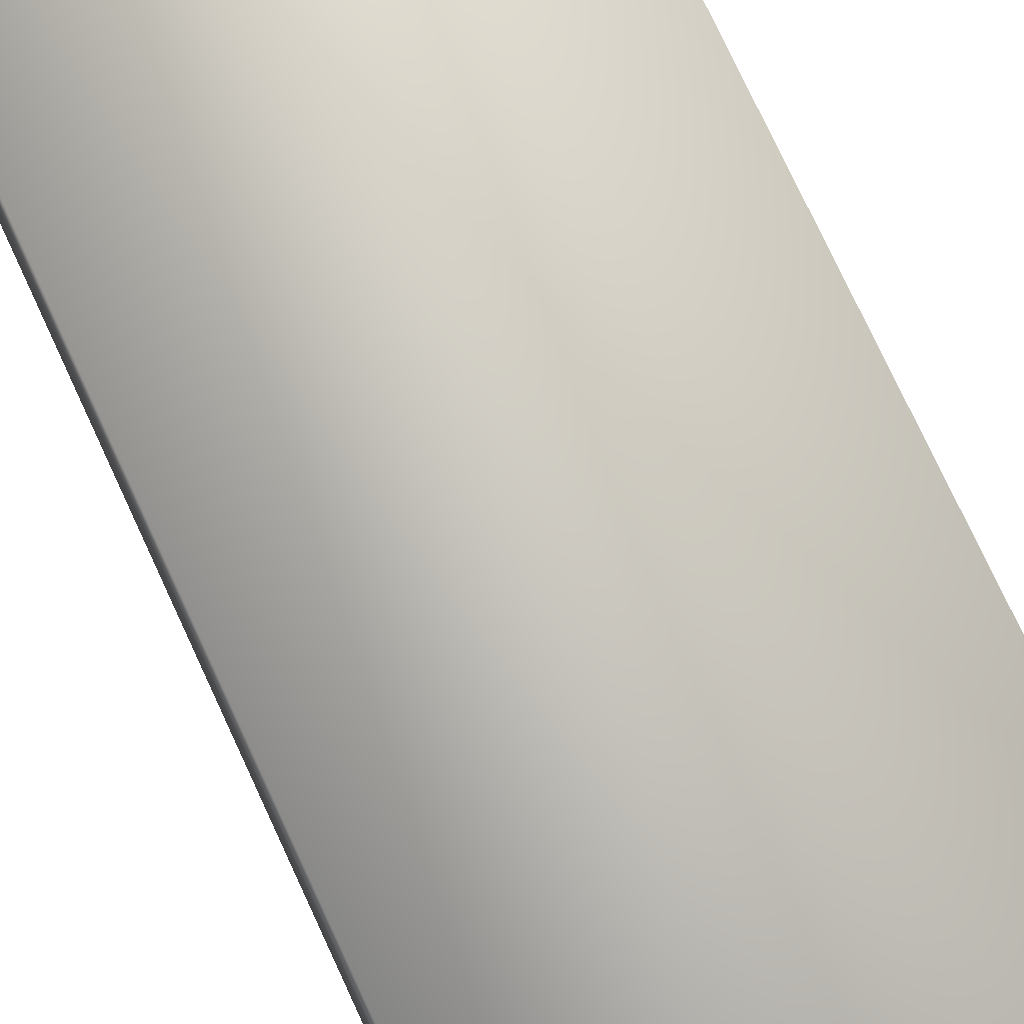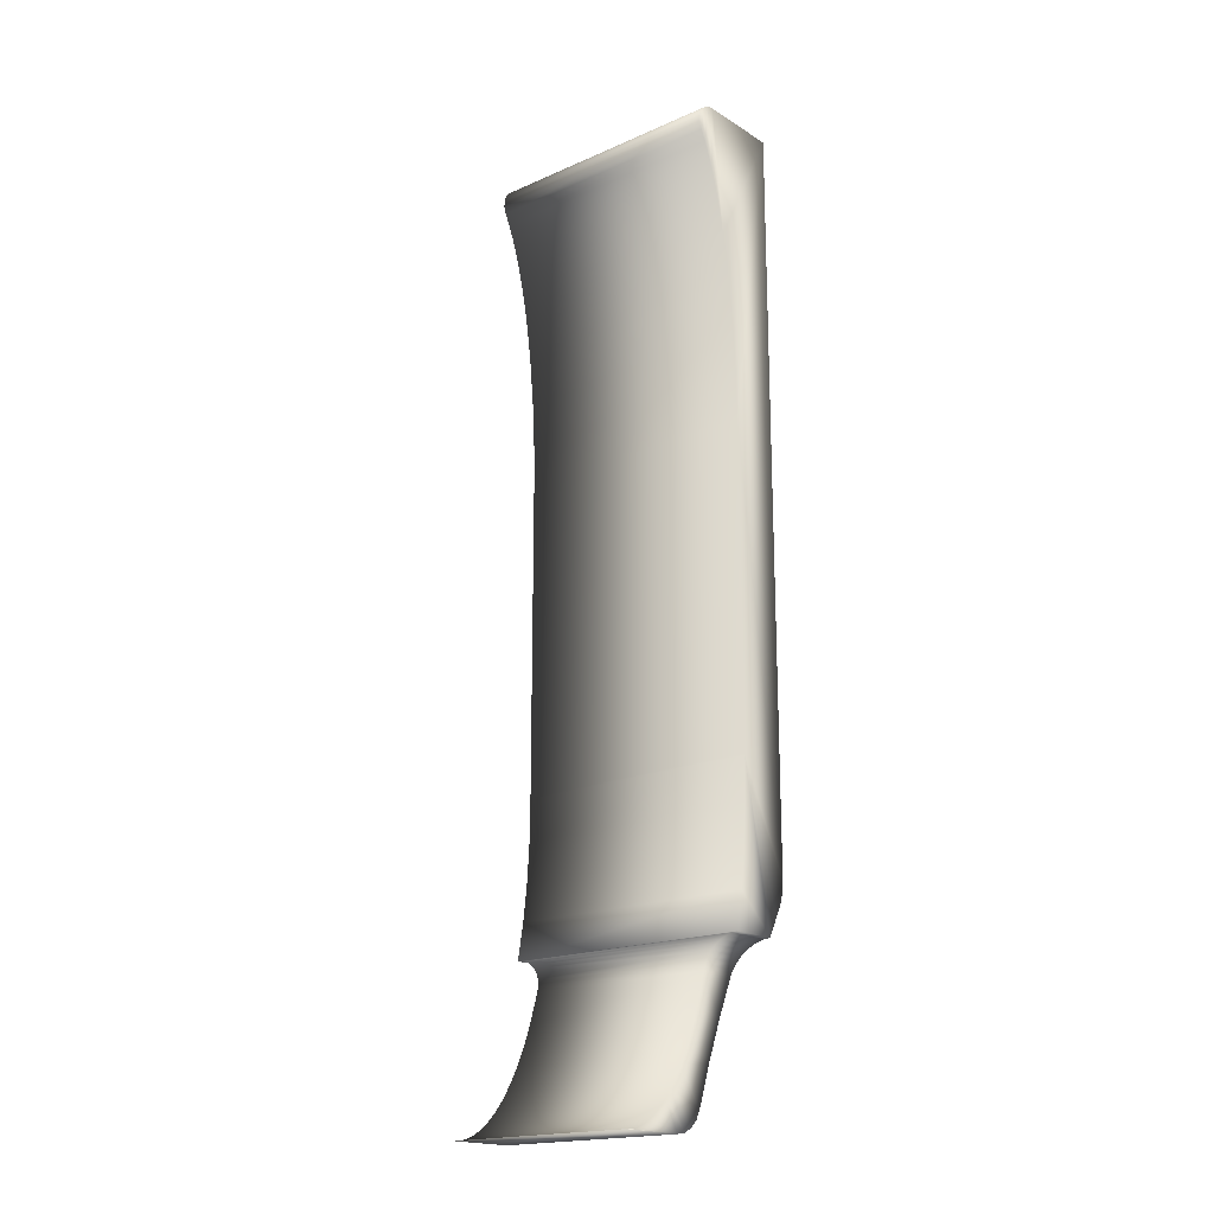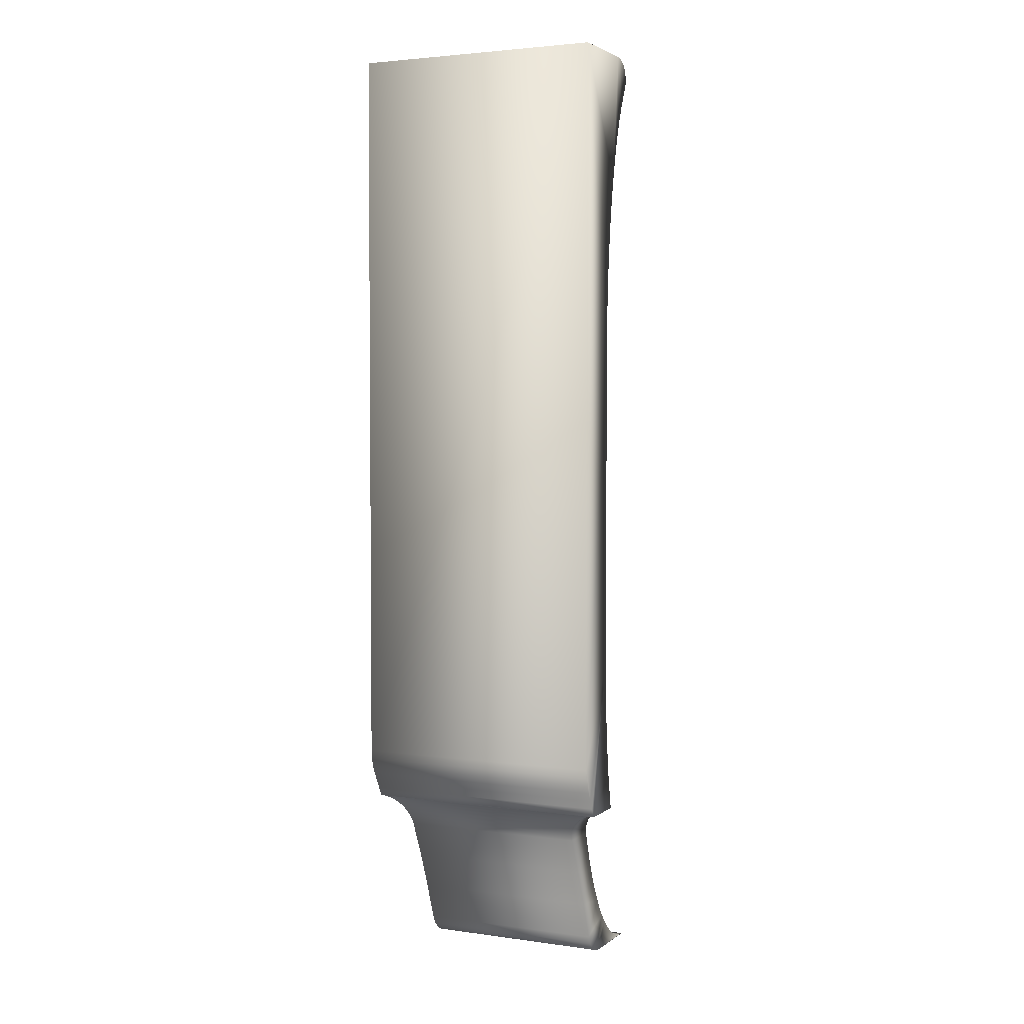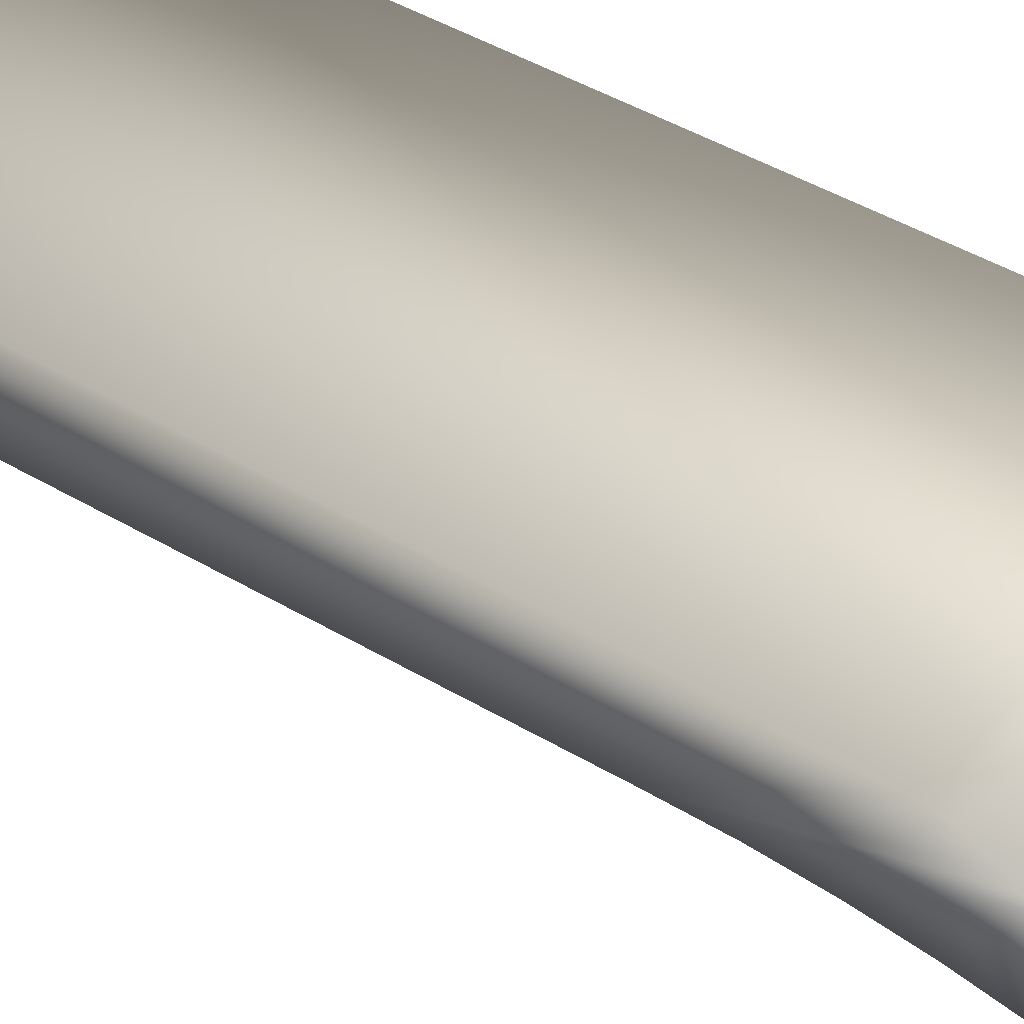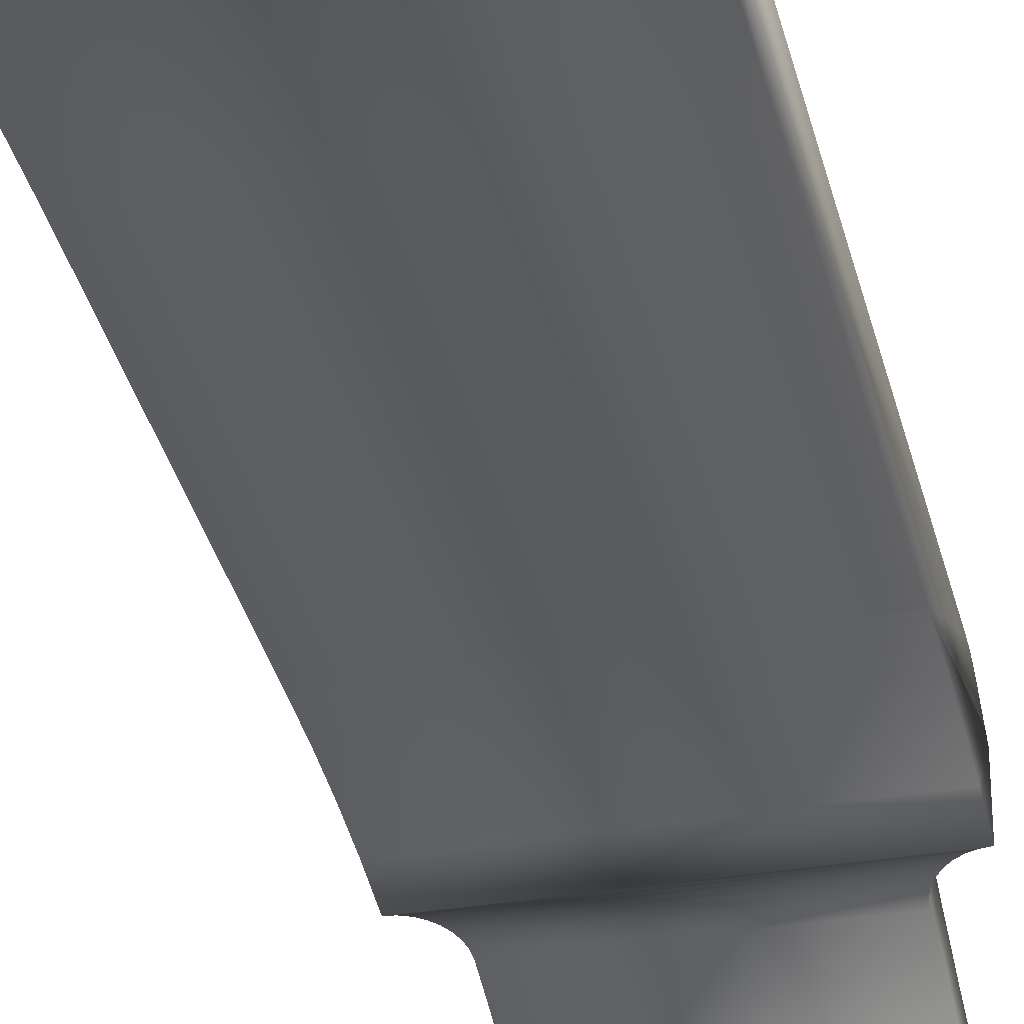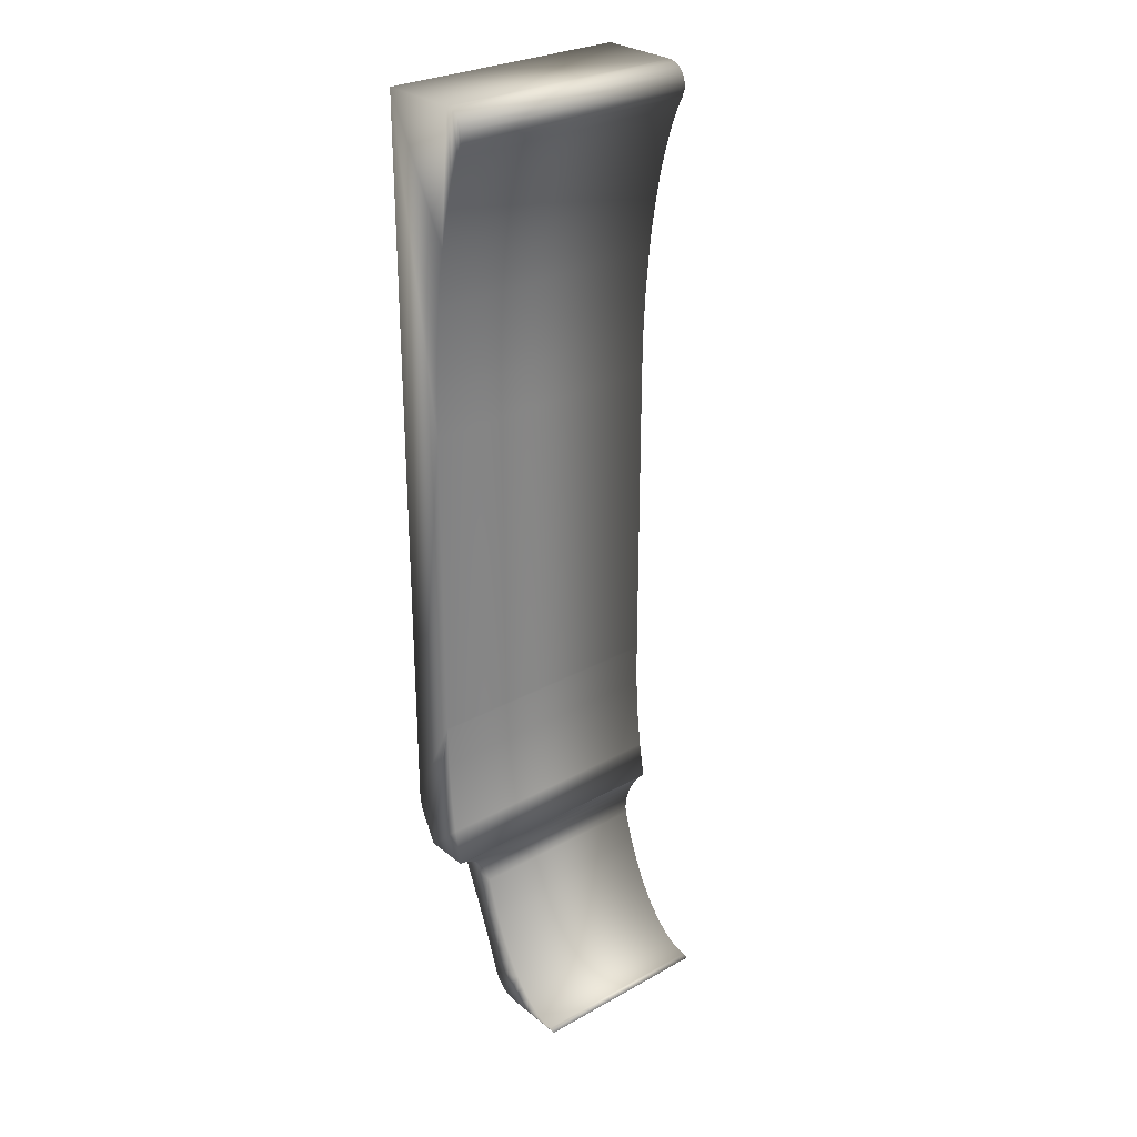
<metadata>
{"format":"obj","ext":"obj","renderer":"f3d","projection":"perspective","resolution":1024,"background":"white","views":[{"elev":71.2,"azim":-24.3,"up":"+Y"},{"elev":-18.5,"azim":40.3,"up":"+Z"},{"elev":3.2,"azim":-154.7,"up":"+Z"},{"elev":37.4,"azim":128.8,"up":"+Y"},{"elev":-33.7,"azim":13.0,"up":"+Y"},{"elev":28.2,"azim":-40.0,"up":"+Z"}]}
</metadata>
<code>
v -0.012 0.01547 0.08803
v 0.012 0.01547 0.08803
v -0 0.01524 0.08868
v 0.012 0.01524 0.08868
v -0 0.01525 0.08937
v 0.012 0.01525 0.08937
v -0 0.0155 0.09001
v 0.012 0.0155 0.09001
v -0 0.01594 0.09054
v 0.012 0.01594 0.09054
v -0 0.01654 0.09088
v 0.012 0.01654 0.09088
v 0.012 0.01722 0.091
v -0.012 0.01722 0.091
v -0.012 0.01654 0.09088
v -0.012 0.01594 0.09054
v -0.012 0.0155 0.09001
v -0.012 0.01525 0.08937
v -0.012 0.01524 0.08868
v 0.012 0.0169 0.08472
v 0.012 0.01733 0.08337
v 0.012 0.01774 0.08192
v 0.012 0.01597 0.08705
v 0.012 0.01644 0.08595
v 0.012 0.01811 0.08036
v 0.012 0.01846 0.0787
v 0.012 0.025 0.091
v 0.012 0.01877 0.07696
v 0.012 0.01905 0.07514
v 0.012 0.0193 0.07326
v 0.012 0.01969 0.06931
v 0.012 0.01992 0.06519
v 0.012 0.02 0.061
v 0.012 0.025 0.021
v 0.012 0.02 0.031
v 0.012 0.02392 0.01773
v 0.012 0.02346 0.01687
v 0.012 0.02301 0.016
v 0.012 0.02 0.03091
v 0.012 0.02 0.03082
v 0.012 0.02 0.03073
v 0.012 0.01994 0.02691
v 0.012 0.01968 0.02314
v 0.012 0.01924 0.01949
v 0.012 0.01861 0.016
v 0.012 0.02438 0.01859
v 0.012 0.02472 0.01936
v 0.012 0.02493 0.02017
v -0.012 0.01597 0.08705
v -0.012 0.01644 0.08595
v -0.012 0.0169 0.08472
v -0.012 0.01733 0.08337
v -0.012 0.01774 0.08192
v -0.012 0.01811 0.08036
v -0.012 0.01846 0.0787
v -0.012 0.01877 0.07696
v -0.012 0.01905 0.07514
v -0.012 0.0193 0.07326
v -0.012 0.01969 0.06931
v -0.012 0.01992 0.06519
v -0.012 0.02 0.061
v 0.009 0.01431 0
v -0.009 0.01431 0
v 0.009 0.01523 0.000145
v -0.009 0.01523 0.000145
v 0.009 0.01607 0.000567
v -0.009 0.01607 0.000567
v 0.009 0.01673 0.001224
v -0.009 0.01673 0.001224
v 0.009 0.01716 0.002052
v -0.009 0.01716 0.002052
v 0.009 0.01847 0.005758
v -0.009 0.01847 0.005758
v -0.009 0.01993 0.009409
v 0.009 0.01993 0.009409
v -0.009 0.02154 0.013
v 0.009 0.02154 0.013
v 0.009052 0.0218 0.01355
v -0.009052 0.0218 0.01355
v 0.009211 0.02206 0.0141
v -0.009211 0.02206 0.0141
v 0.009476 0.02232 0.01462
v -0.009476 0.02232 0.01462
v 0.009832 0.02254 0.01507
v -0.009832 0.02254 0.01507
v 0.01027 0.02273 0.01545
v -0.01027 0.02273 0.01545
v 0.0108 0.02288 0.01575
v -0.0108 0.02288 0.01575
v 0.01139 0.02298 0.01594
v -0.01139 0.02298 0.01594
v -0.012 0.02301 0.016
v -0.012 0.02346 0.01687
v -0.012 0.02392 0.01773
v -0.012 0.02438 0.01859
v -0.009 0.01359 0.003448
v -0.009 0.01422 0.004341
v -0.009 0.01483 0.005329
v -0.009 0.01293 0.002652
v -0.009 0.01226 0.001956
v -0.009 0.01158 0.001363
v -0.009 0.01088 0.000875
v -0.009 0.01017 0.000493
v -0.009 0.009449 0.00022
v -0.009 0.008726 5.5e-05
v -0.009 0.008 0
v -0.009 0.01541 0.006406
v -0.009 0.01597 0.00757
v -0.009 0.0165 0.008816
v -0.009 0.01699 0.01014
v -0.009 0.01789 0.013
v -0.012 0.02 0.03073
v -0.012 0.01994 0.02691
v -0.012 0.01968 0.02314
v -0.012 0.01924 0.01949
v -0.012 0.01861 0.016
v 0.01141 0.0186 0.01594
v -0.01141 0.0186 0.01594
v 0.01083 0.01856 0.01576
v -0.01083 0.01856 0.01576
v 0.01032 0.0185 0.01549
v -0.01032 0.0185 0.01549
v 0.009868 0.01842 0.01511
v -0.009868 0.01842 0.01511
v 0.009492 0.01831 0.01465
v -0.009492 0.01831 0.01465
v -0.009225 0.01819 0.01414
v -0.009058 0.01804 0.01358
v 0.009058 0.01804 0.01358
v 0.009225 0.01819 0.01414
v 0.009 0.01789 0.013
v 0.009 0.01699 0.01014
v 0.009 0.0165 0.008816
v 0.009 0.01597 0.00757
v 0.009 0.01541 0.006406
v 0.009 0.01483 0.005329
v 0.009 0.01422 0.004341
v 0.009 0.01359 0.003448
v 0.009 0.01293 0.002652
v 0.009 0.01226 0.001956
v 0.009 0.01158 0.001363
v 0.009 0.01088 0.000875
v 0.009 0.01017 0.000493
v 0.009 0.009449 0.00022
v 0.009 0.008726 5.5e-05
v 0.009 0.008 0
v -0.012 0.025 0.091
v -0.012 0.025 0.021
v -0.012 0.02 0.031
v -0.012 0.02493 0.02017
v -0.012 0.02472 0.01936
v -0.012 0.02 0.03091
v -0.012 0.02 0.03082
f 1 2 3
f 3 2 4
f 3 4 5
f 5 4 6
f 5 6 7
f 7 6 8
f 7 8 9
f 9 8 10
f 9 10 11
f 11 10 12
f 11 12 13
f 13 14 11
f 11 14 15
f 11 15 9
f 9 15 16
f 9 16 7
f 7 16 17
f 7 17 5
f 5 17 18
f 5 18 3
f 3 18 19
f 3 19 1
f 12 20 13
f 13 20 21
f 13 21 22
f 10 23 12
f 12 23 24
f 12 24 20
f 23 10 2
f 2 10 8
f 2 8 6
f 6 4 2
f 22 25 13
f 13 25 26
f 13 26 27
f 27 26 28
f 27 28 29
f 29 30 27
f 27 30 31
f 27 31 32
f 32 33 27
f 27 33 34
f 34 33 35
f 34 35 36
f 36 35 37
f 37 35 38
f 38 35 39
f 38 39 40
f 40 41 38
f 38 41 42
f 38 42 43
f 43 44 38
f 38 44 45
f 36 46 34
f 34 46 47
f 34 47 48
f 1 49 2
f 2 49 23
f 23 49 50
f 23 50 24
f 24 50 51
f 24 51 20
f 20 51 52
f 20 52 21
f 21 52 53
f 21 53 22
f 22 53 54
f 22 54 25
f 25 54 55
f 25 55 26
f 26 55 56
f 26 56 28
f 28 56 57
f 28 57 29
f 29 57 58
f 29 58 30
f 30 58 59
f 30 59 31
f 31 59 60
f 31 60 32
f 32 60 61
f 32 61 33
f 62 63 64
f 64 63 65
f 64 65 66
f 66 65 67
f 66 67 68
f 68 67 69
f 68 69 70
f 70 69 71
f 70 71 72
f 72 71 73
f 72 73 74
f 72 74 75
f 75 74 76
f 75 76 77
f 77 76 78
f 78 76 79
f 78 79 80
f 80 79 81
f 80 81 82
f 82 81 83
f 82 83 84
f 84 83 85
f 84 85 86
f 86 85 87
f 86 87 88
f 88 87 89
f 88 89 90
f 90 89 91
f 90 91 38
f 38 91 92
f 38 92 37
f 37 92 93
f 37 93 36
f 36 93 94
f 36 94 46
f 46 94 95
f 69 96 71
f 71 96 97
f 71 97 98
f 69 67 96
f 96 67 65
f 96 65 99
f 99 65 63
f 99 63 100
f 100 63 101
f 101 63 102
f 102 63 103
f 103 63 104
f 104 63 105
f 105 63 106
f 71 98 73
f 73 98 107
f 73 107 108
f 108 109 73
f 73 109 74
f 74 109 110
f 74 110 111
f 111 76 74
f 112 113 41
f 41 113 42
f 42 113 114
f 42 114 43
f 43 114 115
f 43 115 44
f 44 115 116
f 44 116 45
f 45 116 117
f 117 116 118
f 117 118 119
f 119 118 120
f 119 120 121
f 121 120 122
f 121 122 123
f 123 122 124
f 123 124 125
f 125 124 126
f 125 126 127
f 128 129 127
f 127 129 130
f 127 130 125
f 129 128 131
f 131 128 111
f 131 111 110
f 131 110 132
f 132 110 109
f 132 109 133
f 133 109 108
f 133 108 134
f 134 108 107
f 134 107 135
f 135 107 98
f 135 98 136
f 136 98 97
f 136 97 137
f 137 97 96
f 137 96 138
f 138 96 99
f 138 99 139
f 139 99 100
f 139 100 140
f 140 100 101
f 140 101 141
f 141 101 102
f 141 102 142
f 142 102 103
f 142 103 143
f 143 103 104
f 143 104 144
f 144 104 105
f 144 105 145
f 145 105 146
f 146 105 106
f 64 139 62
f 62 139 140
f 62 140 141
f 139 64 138
f 138 64 66
f 138 66 68
f 68 70 138
f 138 70 137
f 137 70 136
f 136 70 72
f 136 72 135
f 135 72 134
f 134 72 133
f 133 72 75
f 133 75 132
f 132 75 131
f 131 75 77
f 141 142 62
f 62 142 143
f 62 143 144
f 144 145 62
f 62 145 146
f 76 111 79
f 79 111 128
f 79 128 127
f 126 83 127
f 127 83 81
f 127 81 79
f 126 124 83
f 83 124 85
f 85 124 87
f 87 124 122
f 87 122 89
f 89 122 120
f 89 120 91
f 91 120 118
f 91 118 92
f 92 118 116
f 19 18 1
f 1 18 17
f 1 17 16
f 1 16 49
f 49 16 15
f 49 15 50
f 50 15 51
f 51 15 14
f 51 14 52
f 52 14 53
f 53 14 54
f 54 14 55
f 55 14 147
f 55 147 56
f 56 147 57
f 57 147 58
f 58 147 59
f 59 147 60
f 60 147 61
f 61 147 148
f 61 148 149
f 149 148 94
f 149 94 93
f 150 151 148
f 148 151 95
f 148 95 94
f 93 92 149
f 149 92 152
f 152 92 153
f 153 92 112
f 112 92 113
f 113 92 114
f 114 92 115
f 115 92 116
f 46 95 47
f 47 95 151
f 47 151 150
f 148 34 150
f 150 34 48
f 150 48 47
f 112 41 153
f 153 41 40
f 153 40 152
f 152 40 39
f 152 39 35
f 35 149 152
f 33 61 35
f 35 61 149
f 45 117 38
f 38 117 90
f 90 117 119
f 90 119 88
f 88 119 121
f 88 121 86
f 86 121 123
f 86 123 84
f 84 123 125
f 84 125 82
f 82 125 130
f 82 130 80
f 80 130 129
f 80 129 78
f 78 129 131
f 78 131 77
f 14 13 147
f 147 13 27
f 148 147 34
f 34 147 27
f 63 62 106
f 106 62 146

</code>
